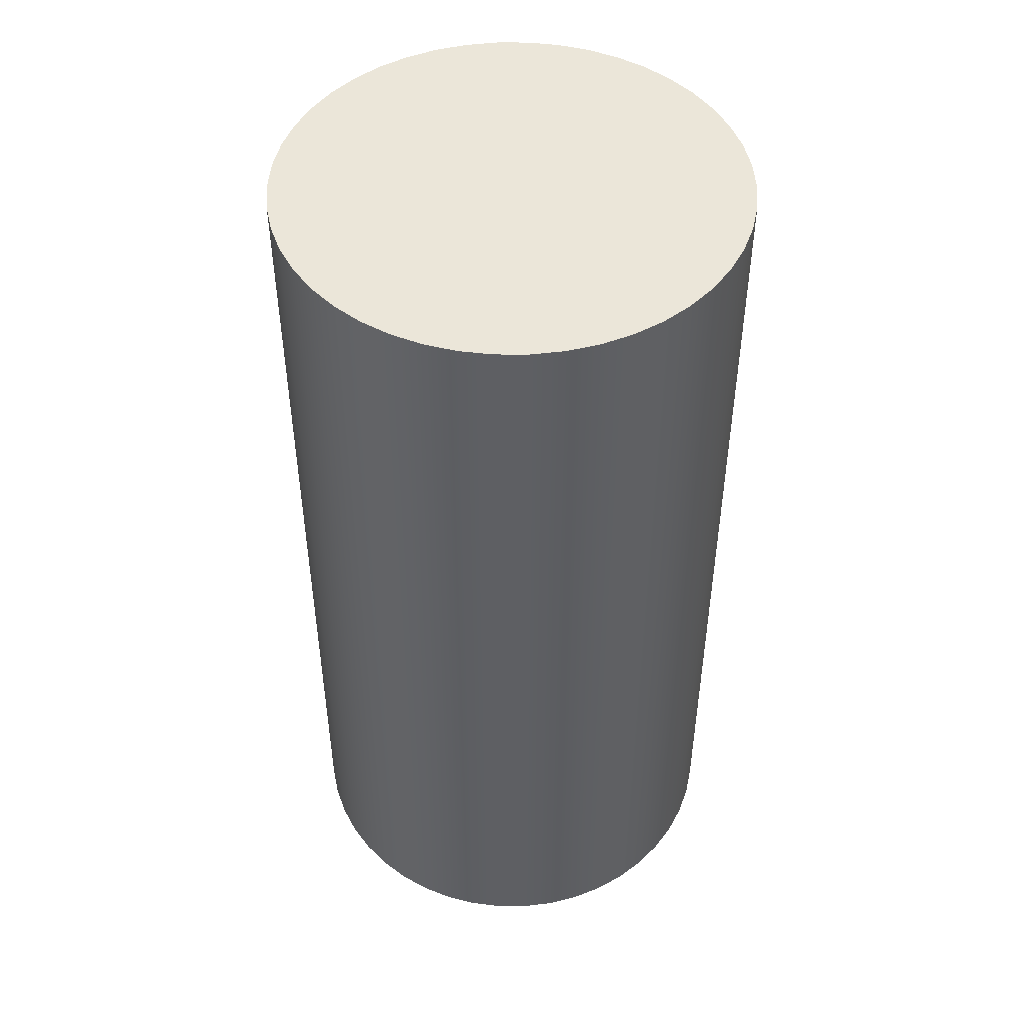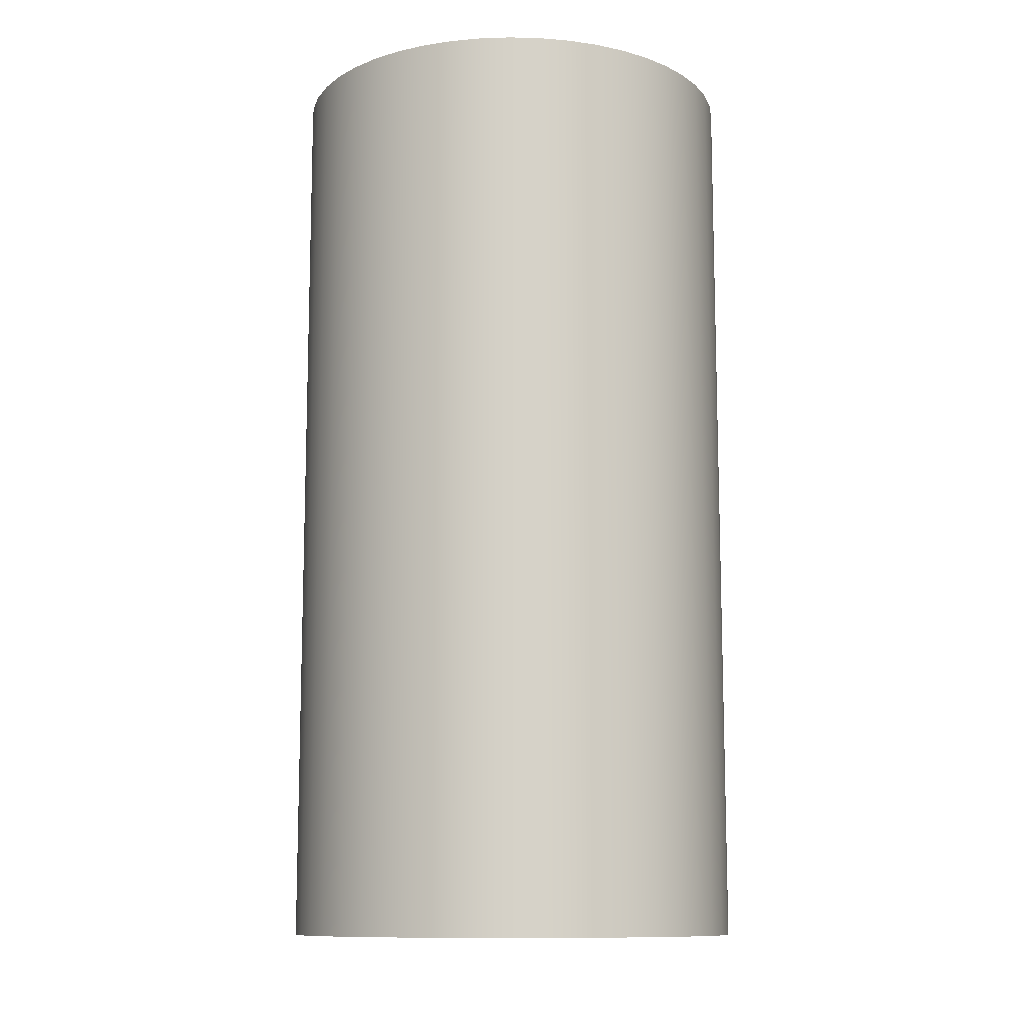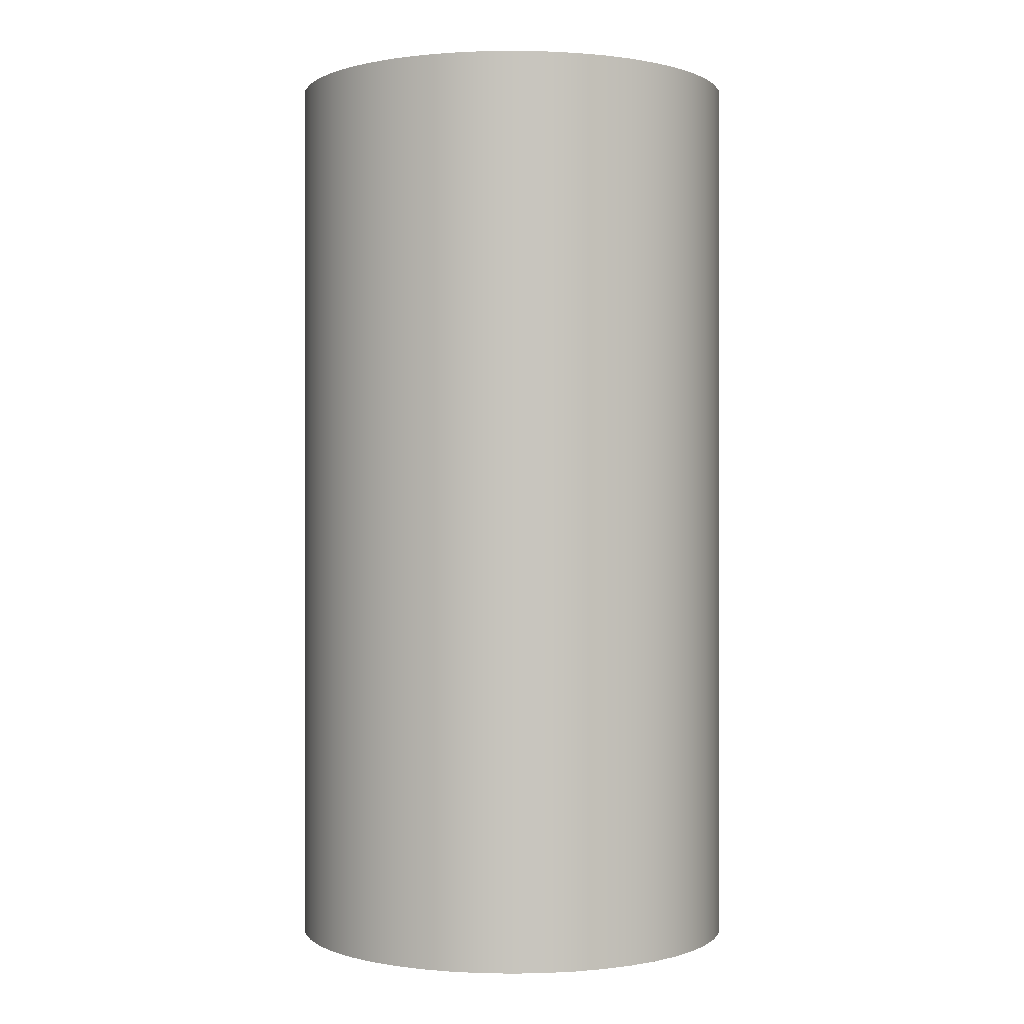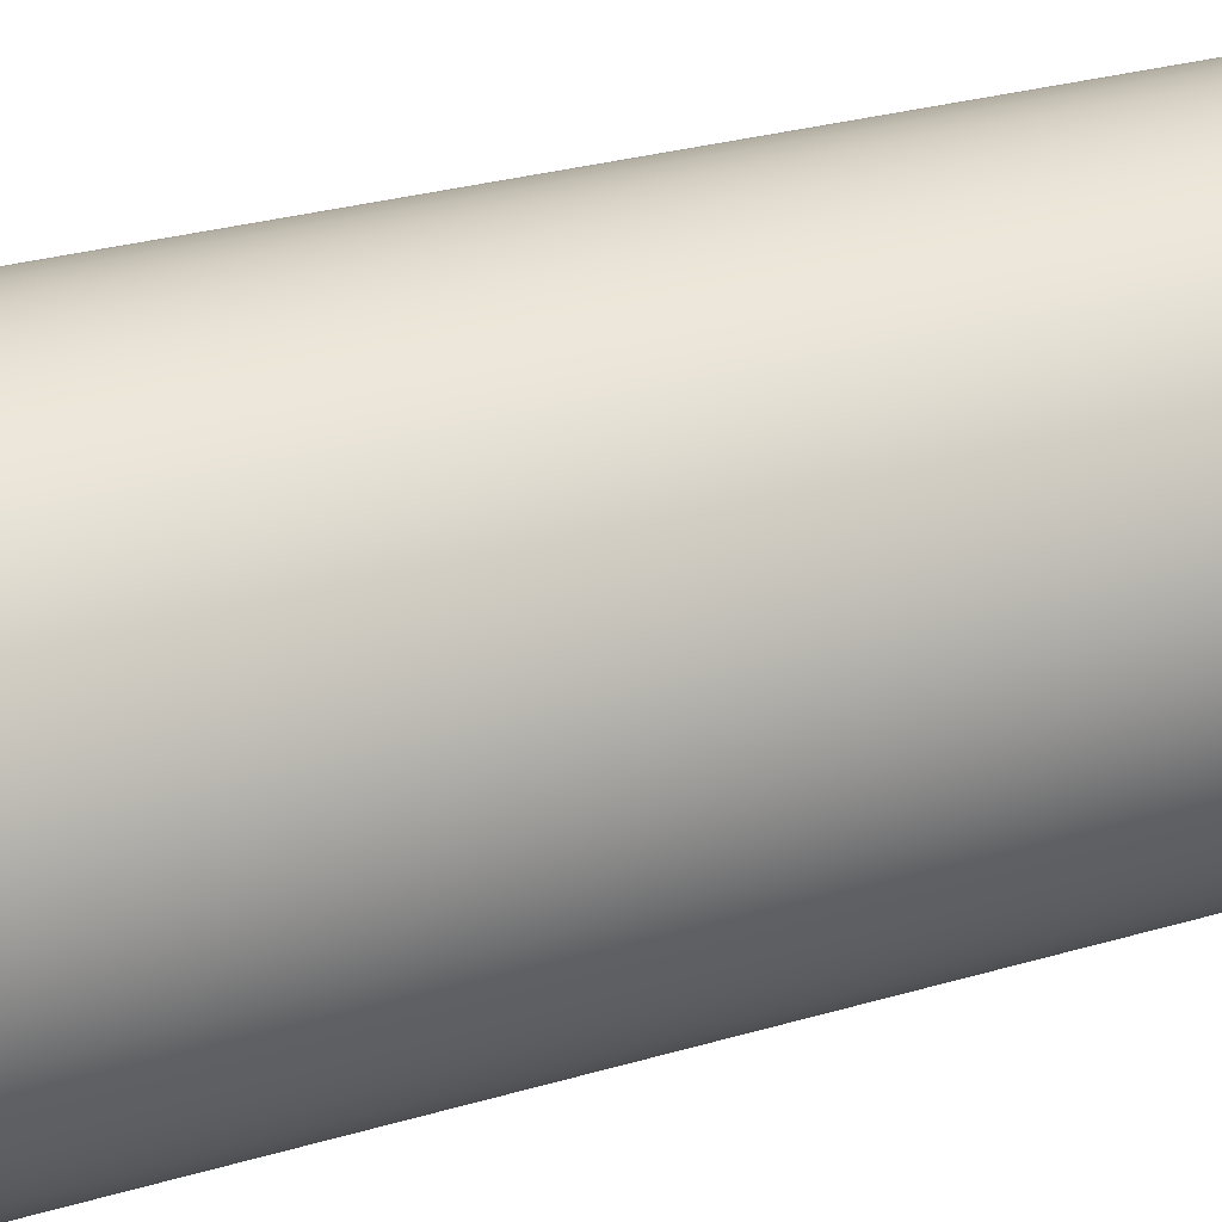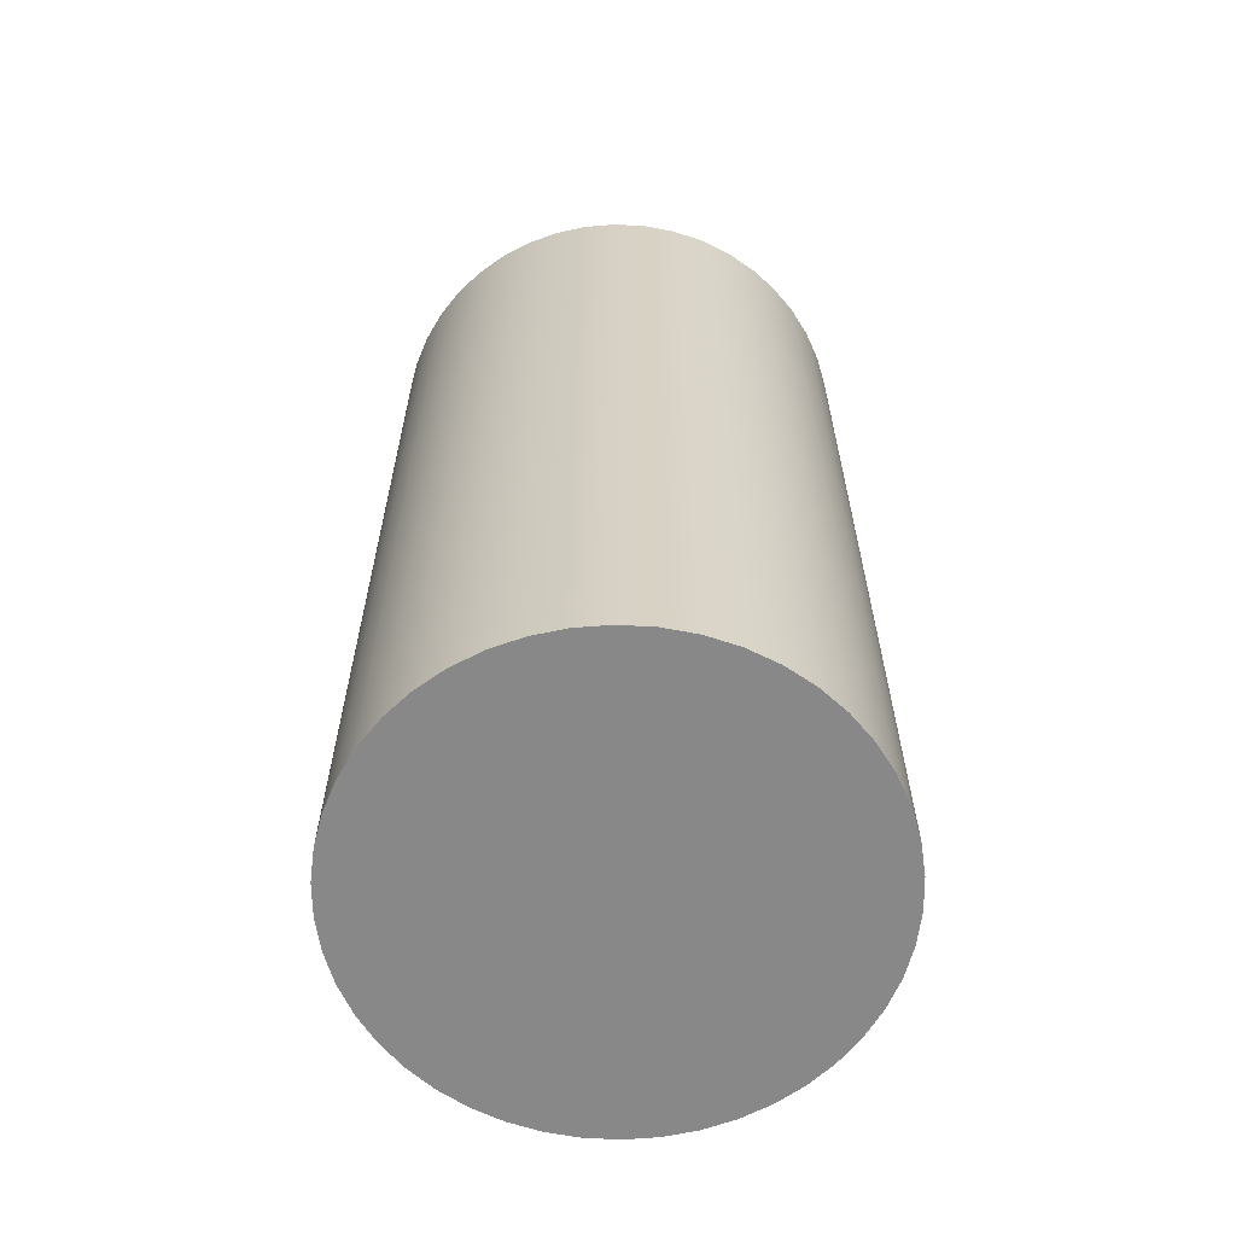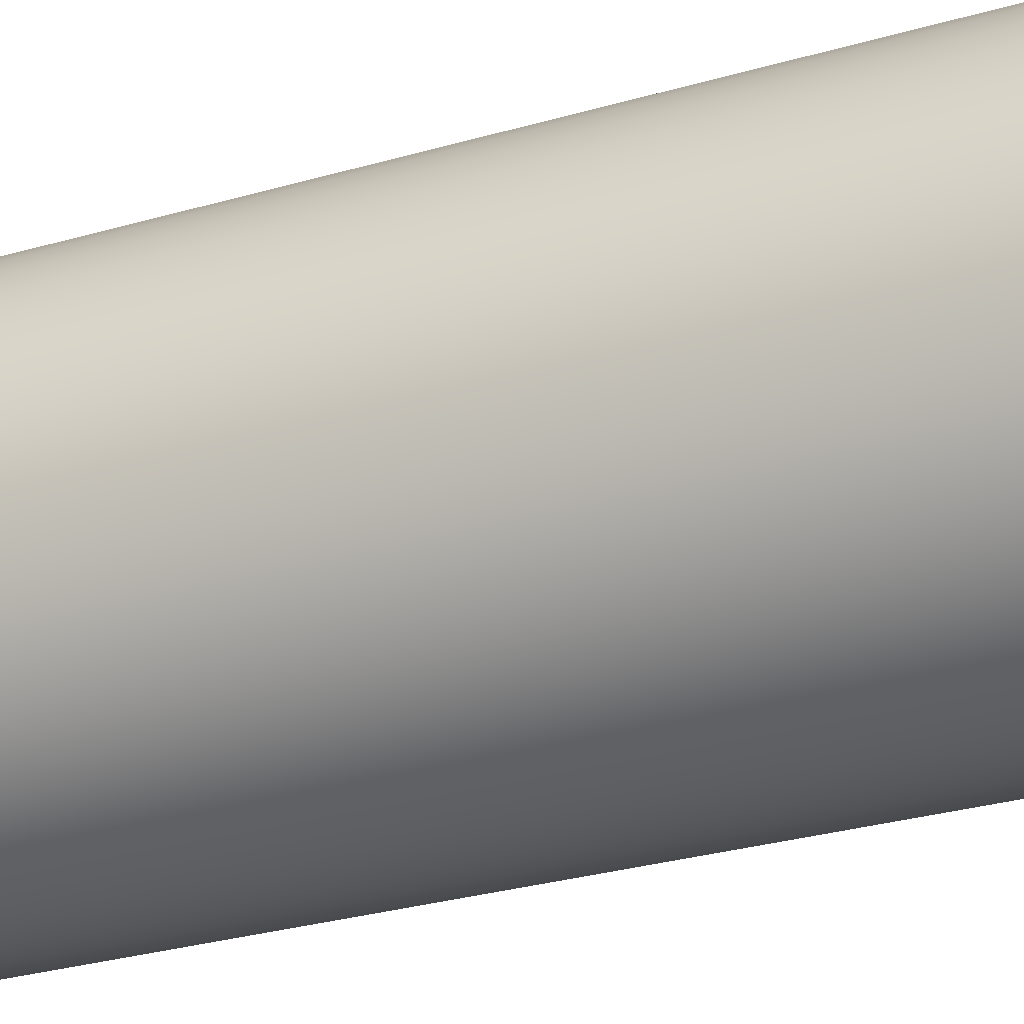
<metadata>
{"format":"obj","ext":"obj","renderer":"f3d","projection":"perspective","resolution":1024,"background":"white","views":[{"elev":48.2,"azim":-54.7,"up":"+Y"},{"elev":-11.3,"azim":-50.2,"up":"+Y"},{"elev":0.1,"azim":82.0,"up":"+Y"},{"elev":29.1,"azim":66.4,"up":"+Z"},{"elev":-62.9,"azim":-120.6,"up":"+Y"},{"elev":-32.8,"azim":-68.6,"up":"+Z"}]}
</metadata>
<code>
v -0.8 3.2 9.797e-17
v -0.7925 3.2 -0.1089
v -0.7703 3.2 -0.2158
v -0.7338 3.2 -0.3187
v -0.6835 3.2 -0.4157
v -0.6206 3.2 -0.5049
v -0.546 3.2 -0.5847
v -0.4613 3.2 -0.6536
v -0.3681 3.2 -0.7103
v -0.2679 3.2 -0.7538
v -0.1628 3.2 -0.7833
v -0.05459 3.2 -0.7981
v 0.05459 3.2 -0.7981
v 0.1628 3.2 -0.7833
v 0.2679 3.2 -0.7538
v 0.3681 3.2 -0.7103
v 0.4613 3.2 -0.6536
v 0.546 3.2 -0.5847
v 0.6206 3.2 -0.5049
v 0.6835 3.2 -0.4157
v 0.7338 3.2 -0.3187
v 0.7703 3.2 -0.2158
v 0.7925 3.2 -0.1089
v 0.8 3.2 0
v 0.7925 3.2 0.1089
v 0.7703 3.2 0.2158
v 0.7338 3.2 0.3187
v 0.6835 3.2 0.4157
v 0.6206 3.2 0.5049
v 0.546 3.2 0.5847
v 0.4613 3.2 0.6536
v 0.3681 3.2 0.7103
v 0.2679 3.2 0.7538
v 0.1628 3.2 0.7833
v 0.05459 3.2 0.7981
v -0.05459 3.2 0.7981
v -0.1628 3.2 0.7833
v -0.2679 3.2 0.7538
v -0.3681 3.2 0.7103
v -0.4613 3.2 0.6536
v -0.546 3.2 0.5847
v -0.6206 3.2 0.5049
v -0.6835 3.2 0.4157
v -0.7338 3.2 0.3187
v -0.7703 3.2 0.2158
v -0.7925 3.2 0.1089
v -0.8 0 9.797e-17
v -0.7925 0 0.1089
v -0.7703 0 0.2158
v -0.7338 0 0.3187
v -0.6835 0 0.4157
v -0.6206 0 0.5049
v -0.546 0 0.5847
v -0.4613 0 0.6536
v -0.3681 0 0.7103
v -0.2679 0 0.7538
v -0.1628 0 0.7833
v -0.05459 0 0.7981
v 0.05459 0 0.7981
v 0.1628 0 0.7833
v 0.2679 0 0.7538
v 0.3681 0 0.7103
v 0.4613 0 0.6536
v 0.546 0 0.5847
v 0.6206 0 0.5049
v 0.6835 0 0.4157
v 0.7338 0 0.3187
v 0.7703 0 0.2158
v 0.7925 0 0.1089
v 0.8 0 0
v 0.7925 0 -0.1089
v 0.7703 0 -0.2158
v 0.7338 0 -0.3187
v 0.6835 0 -0.4157
v 0.6206 0 -0.5049
v 0.546 0 -0.5847
v 0.4613 0 -0.6536
v 0.3681 0 -0.7103
v 0.2679 0 -0.7538
v 0.1628 0 -0.7833
v 0.05459 0 -0.7981
v -0.05459 0 -0.7981
v -0.1628 0 -0.7833
v -0.2679 0 -0.7538
v -0.3681 0 -0.7103
v -0.4613 0 -0.6536
v -0.546 0 -0.5847
v -0.6206 0 -0.5049
v -0.6835 0 -0.4157
v -0.7338 0 -0.3187
v -0.7703 0 -0.2158
v -0.7925 0 -0.1089
v -0.8 0 9.797e-17
v -0.8 3.2 9.797e-17
v -0.8 3.2 9.797e-17
v -0.7925 3.2 0.1089
v -0.7703 3.2 0.2158
v -0.7338 3.2 0.3187
v -0.6835 3.2 0.4157
v -0.6206 3.2 0.5049
v -0.546 3.2 0.5847
v -0.4613 3.2 0.6536
v -0.3681 3.2 0.7103
v -0.2679 3.2 0.7538
v -0.1628 3.2 0.7833
v -0.05459 3.2 0.7981
v 0.05459 3.2 0.7981
v 0.1628 3.2 0.7833
v 0.2679 3.2 0.7538
v 0.3681 3.2 0.7103
v 0.4613 3.2 0.6536
v 0.546 3.2 0.5847
v 0.6206 3.2 0.5049
v 0.6835 3.2 0.4157
v 0.7338 3.2 0.3187
v 0.7703 3.2 0.2158
v 0.7925 3.2 0.1089
v 0.8 3.2 0
v 0.7925 3.2 -0.1089
v 0.7703 3.2 -0.2158
v 0.7338 3.2 -0.3187
v 0.6835 3.2 -0.4157
v 0.6206 3.2 -0.5049
v 0.546 3.2 -0.5847
v 0.4613 3.2 -0.6536
v 0.3681 3.2 -0.7103
v 0.2679 3.2 -0.7538
v 0.1628 3.2 -0.7833
v 0.05459 3.2 -0.7981
v -0.05459 3.2 -0.7981
v -0.1628 3.2 -0.7833
v -0.2679 3.2 -0.7538
v -0.3681 3.2 -0.7103
v -0.4613 3.2 -0.6536
v -0.546 3.2 -0.5847
v -0.6206 3.2 -0.5049
v -0.6835 3.2 -0.4157
v -0.7338 3.2 -0.3187
v -0.7703 3.2 -0.2158
v -0.7925 3.2 -0.1089
v -0.8 0 9.797e-17
v -0.7925 0 -0.1089
v -0.7703 0 -0.2158
v -0.7338 0 -0.3187
v -0.6835 0 -0.4157
v -0.6206 0 -0.5049
v -0.546 0 -0.5847
v -0.4613 0 -0.6536
v -0.3681 0 -0.7103
v -0.2679 0 -0.7538
v -0.1628 0 -0.7833
v -0.05459 0 -0.7981
v 0.05459 0 -0.7981
v 0.1628 0 -0.7833
v 0.2679 0 -0.7538
v 0.3681 0 -0.7103
v 0.4613 0 -0.6536
v 0.546 0 -0.5847
v 0.6206 0 -0.5049
v 0.6835 0 -0.4157
v 0.7338 0 -0.3187
v 0.7703 0 -0.2158
v 0.7925 0 -0.1089
v 0.8 0 0
v 0.7925 0 0.1089
v 0.7703 0 0.2158
v 0.7338 0 0.3187
v 0.6835 0 0.4157
v 0.6206 0 0.5049
v 0.546 0 0.5847
v 0.4613 0 0.6536
v 0.3681 0 0.7103
v 0.2679 0 0.7538
v 0.1628 0 0.7833
v 0.05459 0 0.7981
v -0.05459 0 0.7981
v -0.1628 0 0.7833
v -0.2679 0 0.7538
v -0.3681 0 0.7103
v -0.4613 0 0.6536
v -0.546 0 0.5847
v -0.6206 0 0.5049
v -0.6835 0 0.4157
v -0.7338 0 0.3187
v -0.7703 0 0.2158
v -0.7925 0 0.1089
g 3dae2d86-e2f4-11ea-b75c-54bf646e7e1f
f 2 92 1
f 1 92 93
f 94 47 46
f 46 47 48
f 46 48 45
f 45 48 49
f 45 49 44
f 44 49 50
f 44 50 43
f 43 50 51
f 43 51 42
f 42 51 52
f 42 52 41
f 41 52 53
f 41 53 40
f 40 53 54
f 40 54 39
f 39 54 55
f 39 55 38
f 38 55 56
f 38 56 37
f 37 56 57
f 37 57 36
f 36 57 58
f 36 58 35
f 35 58 59
f 35 59 34
f 34 59 60
f 34 60 33
f 33 60 61
f 33 61 32
f 32 61 62
f 32 62 31
f 31 62 63
f 31 63 30
f 30 63 64
f 30 64 29
f 29 64 65
f 29 65 28
f 28 65 66
f 28 66 27
f 27 66 67
f 27 67 26
f 26 67 68
f 26 68 25
f 25 68 69
f 25 69 24
f 24 69 70
f 24 70 23
f 23 70 71
f 23 71 22
f 22 71 72
f 22 72 21
f 21 72 73
f 21 73 20
f 20 73 74
f 20 74 19
f 19 74 75
f 19 75 18
f 18 75 76
f 18 76 17
f 17 76 77
f 17 77 16
f 16 77 78
f 16 78 15
f 15 78 79
f 15 79 14
f 14 79 80
f 14 80 13
f 13 80 81
f 13 81 12
f 12 81 82
f 12 82 11
f 11 82 83
f 11 83 10
f 10 83 84
f 10 84 9
f 9 84 85
f 9 85 8
f 8 85 86
f 8 86 7
f 7 86 87
f 7 87 6
f 6 87 88
f 6 88 5
f 5 88 89
f 5 89 4
f 4 89 90
f 4 90 3
f 3 90 91
f 3 91 2
f 2 91 92
g 3db0506e-e2f4-11ea-904a-54bf646e7e1f
f 96 117 95
f 95 117 118
f 95 118 140
f 140 118 119
f 140 119 139
f 139 119 120
f 139 120 138
f 138 120 121
f 138 121 137
f 137 121 122
f 137 122 136
f 136 122 123
f 136 123 135
f 135 123 124
f 135 124 134
f 134 124 125
f 134 125 133
f 133 125 126
f 133 126 132
f 132 126 127
f 132 127 131
f 131 127 128
f 131 128 130
f 130 128 129
f 117 96 116
f 116 96 97
f 116 97 115
f 115 97 98
f 115 98 114
f 114 98 99
f 114 99 113
f 113 99 100
f 113 100 112
f 112 100 101
f 112 101 111
f 111 101 102
f 111 102 110
f 110 102 103
f 110 103 109
f 109 103 104
f 109 104 108
f 108 104 105
f 108 105 107
f 107 105 106
g 3db29a82-e2f4-11ea-9347-54bf646e7e1f
f 142 163 141
f 141 163 164
f 141 164 186
f 186 164 165
f 186 165 185
f 185 165 166
f 185 166 184
f 184 166 167
f 184 167 183
f 183 167 168
f 183 168 182
f 182 168 169
f 182 169 181
f 181 169 170
f 181 170 180
f 180 170 171
f 180 171 179
f 179 171 172
f 179 172 178
f 178 172 173
f 178 173 177
f 177 173 174
f 177 174 176
f 176 174 175
f 163 142 162
f 162 142 143
f 162 143 161
f 161 143 144
f 161 144 160
f 160 144 145
f 160 145 159
f 159 145 146
f 159 146 158
f 158 146 147
f 158 147 157
f 157 147 148
f 157 148 156
f 156 148 149
f 156 149 155
f 155 149 150
f 155 150 154
f 154 150 151
f 154 151 153
f 153 151 152

</code>
